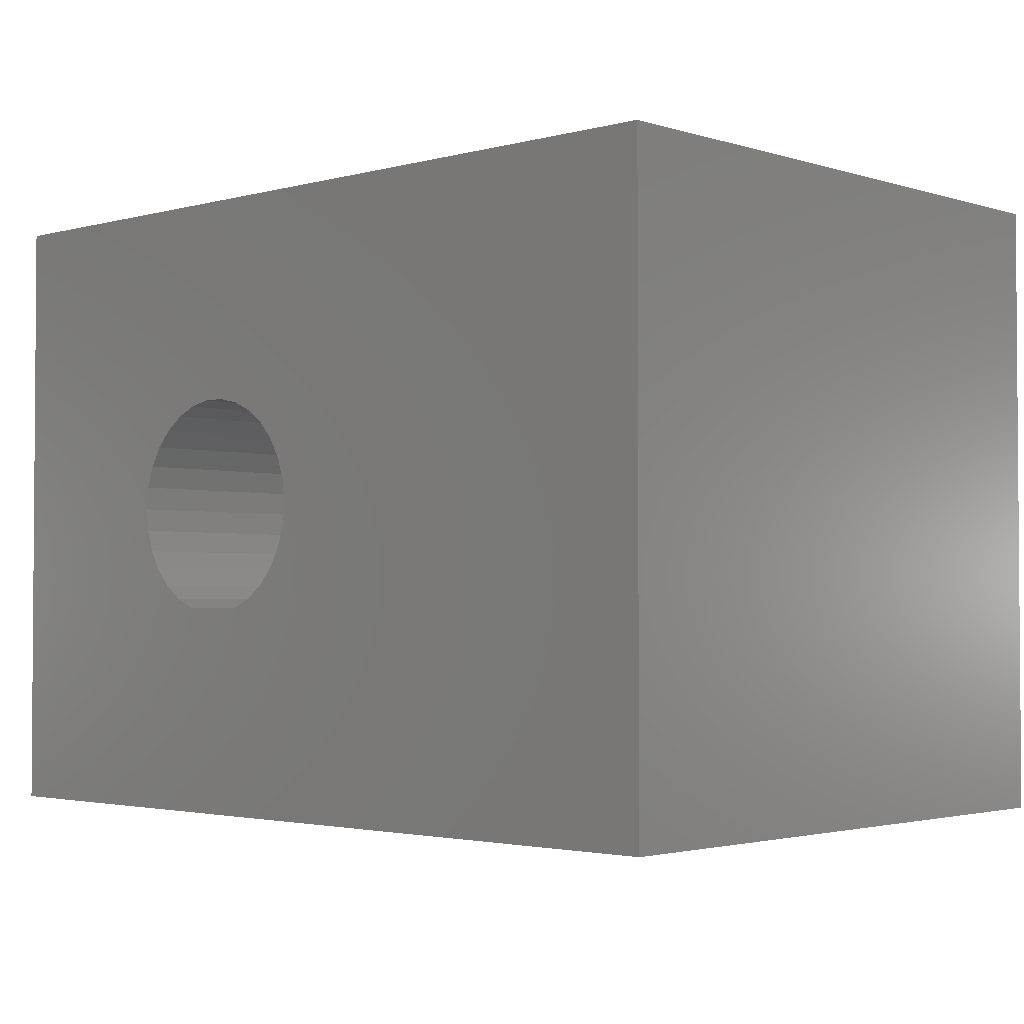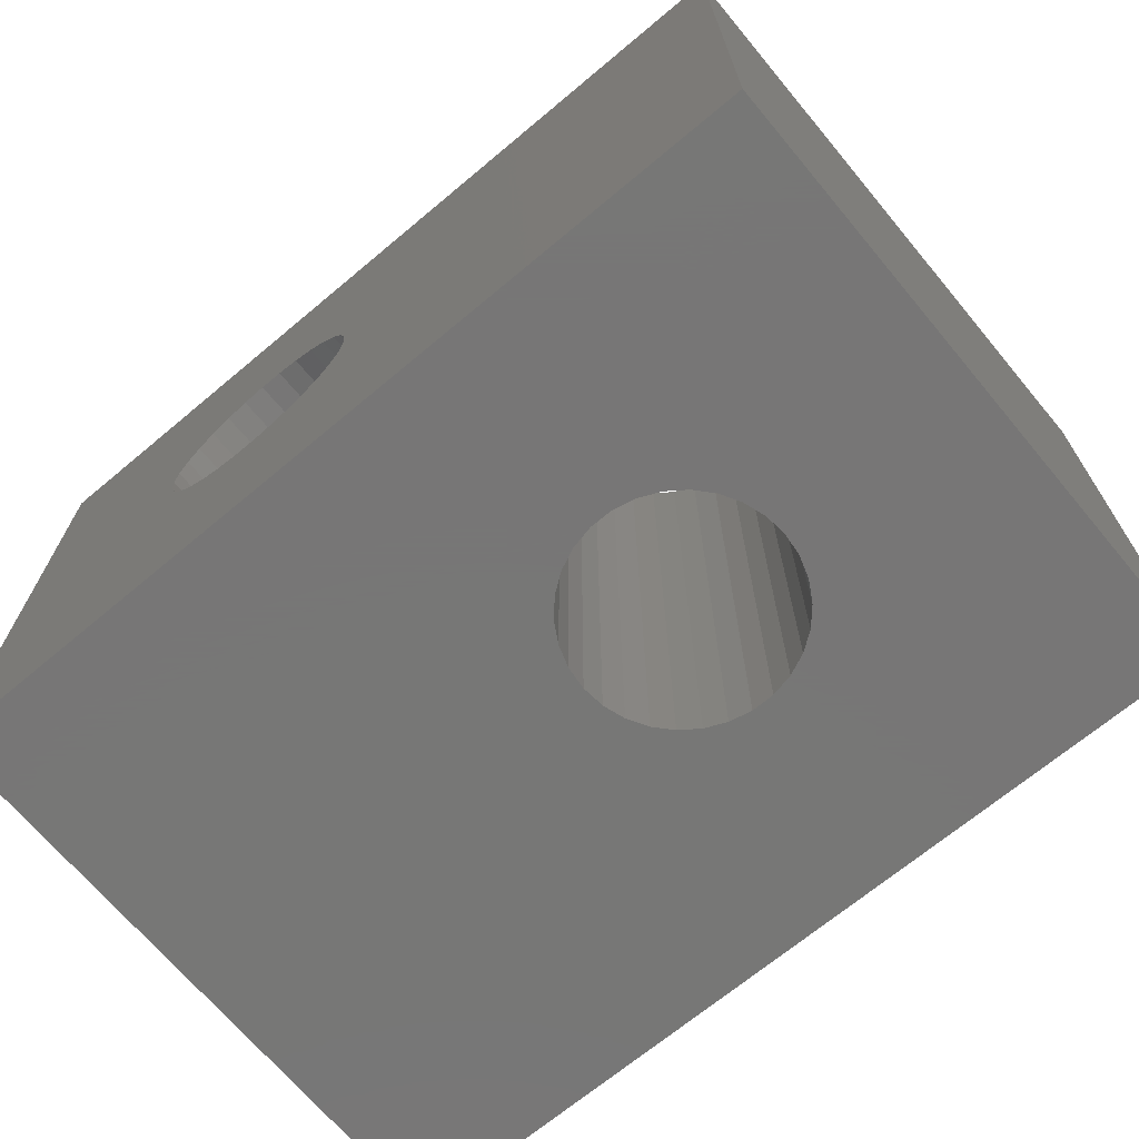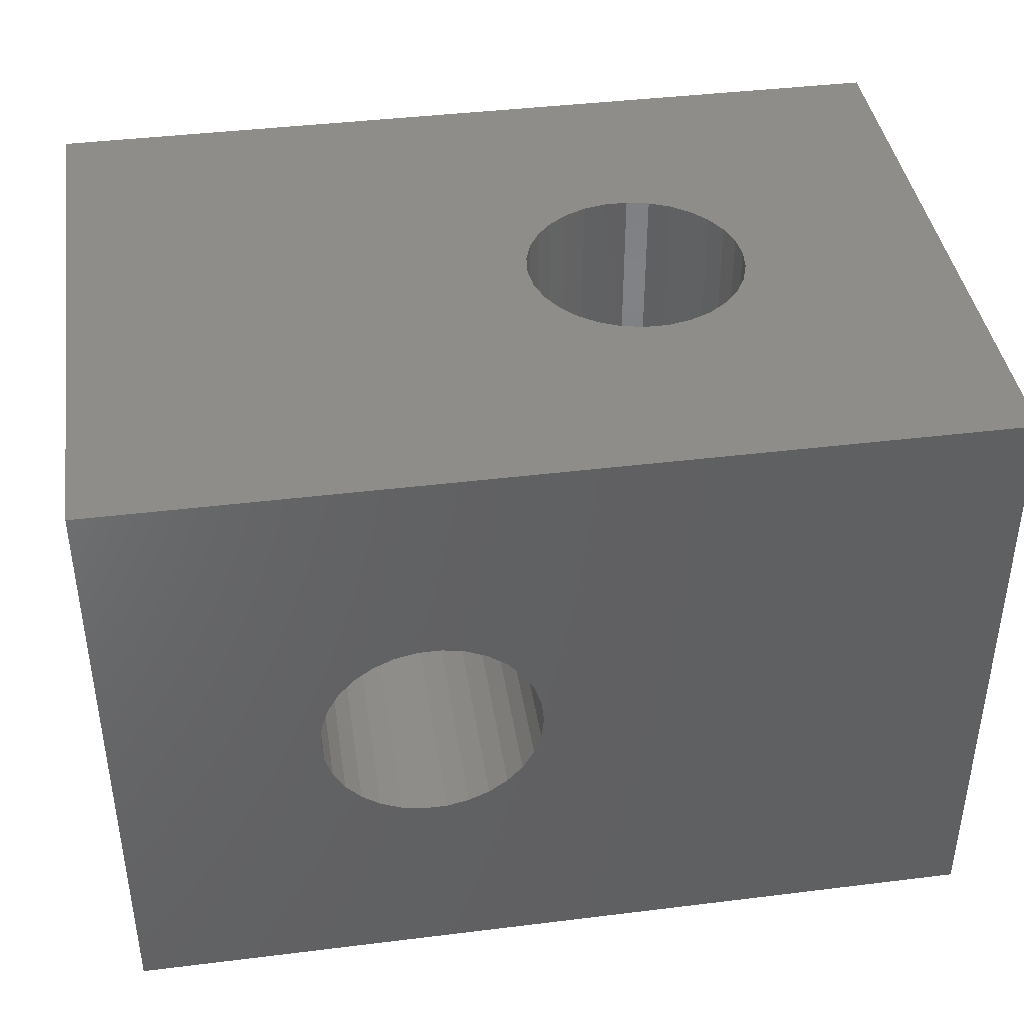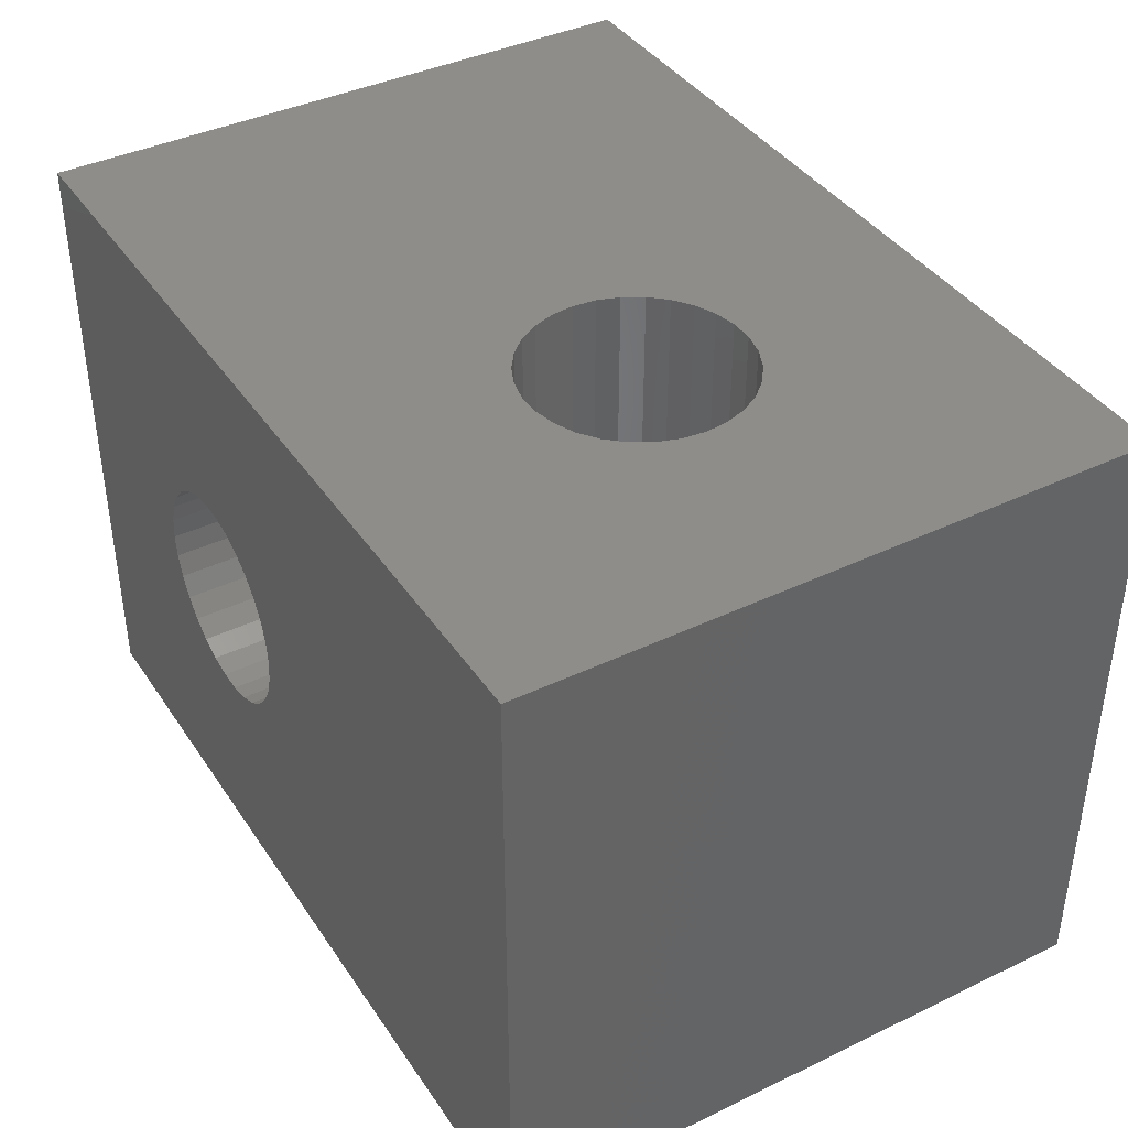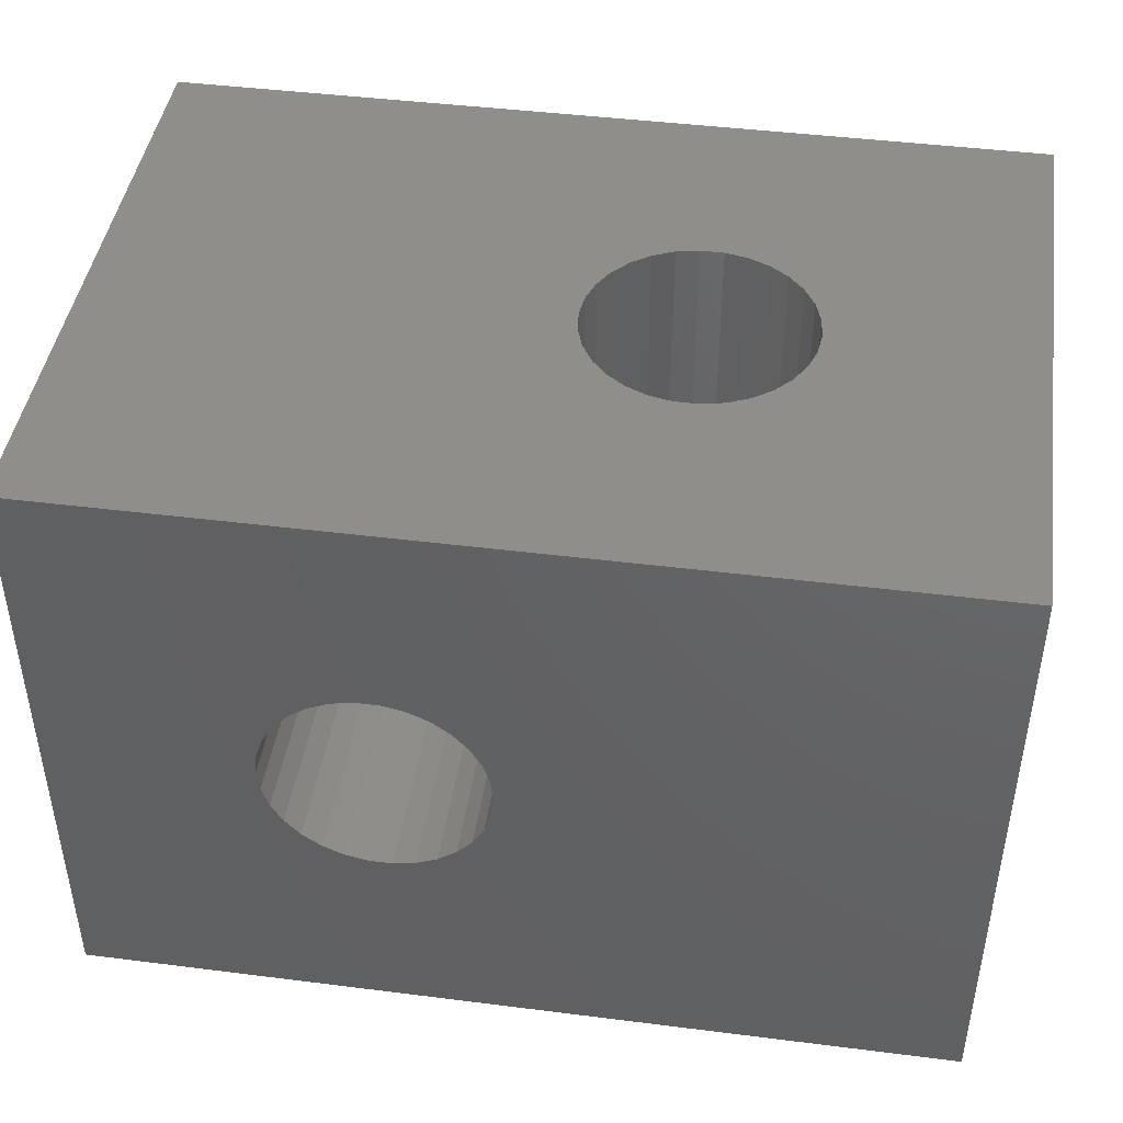
<metadata>
{"format":"stl","ext":"stl","renderer":"f3d","projection":"perspective","resolution":1024,"background":"white","views":[{"elev":-2.4,"azim":-137.0,"up":"+Z"},{"elev":-69.2,"azim":-140.1,"up":"+Z"},{"elev":40.7,"azim":171.4,"up":"+Z"},{"elev":39.8,"azim":-120.6,"up":"+Z"},{"elev":44.1,"azim":8.4,"up":"+Y"}]}
</metadata>
<code>
# stl→obj: 128 verts, 260 faces
v 0 0 0
v 0 10 10
v 0 10 0
v 0 0 10
v 14 10 10
v 6.75 5 10
v 14 0 10
v 6.712 5.364 10
v 6.599 5.712 10
v 6.416 6.029 10
v 6.171 6.301 10
v 5.875 6.516 10
v 5.541 6.664 10
v 5.183 6.74 10
v 4.817 6.74 10
v 3.288 5.364 10
v 3.25 5 10
v 3.401 5.712 10
v 3.584 6.029 10
v 3.829 6.301 10
v 4.125 6.516 10
v 4.459 6.664 10
v 6.712 4.636 10
v 6.599 4.288 10
v 6.416 3.971 10
v 6.171 3.7 10
v 5.875 3.484 10
v 5.541 3.336 10
v 5.183 3.26 10
v 4.817 3.26 10
v 4.459 3.336 10
v 3.288 4.636 10
v 3.401 4.288 10
v 4.125 3.484 10
v 3.829 3.7 10
v 3.584 3.971 10
v 14 10 0
v 14 0 0
v 8.817 10 6.74
v 9.183 10 6.74
v 9.541 10 6.664
v 9.875 10 6.516
v 10.17 10 6.301
v 10.42 10 6.029
v 10.6 10 5.712
v 10.71 10 5.364
v 10.75 10 5
v 10.71 10 4.636
v 10.6 10 4.288
v 9.183 10 3.26
v 8.817 10 3.26
v 9.541 10 3.336
v 9.875 10 3.484
v 10.17 10 3.7
v 10.42 10 3.971
v 8.459 10 6.664
v 8.125 10 6.516
v 7.829 10 6.301
v 7.584 10 6.029
v 7.401 10 5.712
v 7.288 10 5.364
v 7.25 10 5
v 7.288 10 4.636
v 7.401 10 4.288
v 7.584 10 3.971
v 7.829 10 3.7
v 8.459 10 3.336
v 8.125 10 3.484
v 6.75 5 0
v 6.712 4.636 0
v 6.599 4.288 0
v 6.416 3.971 0
v 6.171 3.7 0
v 5.875 3.484 0
v 5.541 3.336 0
v 5.183 3.26 0
v 4.817 3.26 0
v 3.288 4.636 0
v 3.25 5 0
v 3.401 4.288 0
v 3.584 3.971 0
v 3.829 3.7 0
v 4.125 3.484 0
v 4.459 3.336 0
v 6.712 5.364 0
v 6.599 5.712 0
v 6.416 6.029 0
v 6.171 6.301 0
v 5.875 6.516 0
v 5.541 6.664 0
v 5.183 6.74 0
v 4.817 6.74 0
v 4.459 6.664 0
v 3.288 5.364 0
v 3.401 5.712 0
v 4.125 6.516 0
v 3.829 6.301 0
v 3.584 6.029 0
v 8.817 0 6.74
v 8.459 0 6.664
v 8.125 0 6.516
v 7.829 0 6.301
v 7.584 0 6.029
v 7.401 0 5.712
v 7.288 0 5.364
v 7.25 0 5
v 7.288 0 4.636
v 7.401 0 4.288
v 7.584 0 3.971
v 8.817 0 3.26
v 8.459 0 3.336
v 8.125 0 3.484
v 7.829 0 3.7
v 9.183 0 6.74
v 9.541 0 6.664
v 9.875 0 6.516
v 10.17 0 6.301
v 10.42 0 6.029
v 10.6 0 5.712
v 10.71 0 5.364
v 10.75 0 5
v 10.71 0 4.636
v 10.6 0 4.288
v 10.42 0 3.971
v 9.183 0 3.26
v 10.17 0 3.7
v 9.875 0 3.484
v 9.541 0 3.336
f 1 2 3
f 2 1 4
f 5 6 7
f 5 8 6
f 5 9 8
f 5 10 9
f 5 11 10
f 5 12 11
f 5 13 12
f 5 14 13
f 2 14 5
f 14 2 15
f 16 2 17
f 18 2 16
f 19 2 18
f 20 2 19
f 21 2 20
f 22 2 21
f 15 2 22
f 23 7 6
f 24 7 23
f 25 7 24
f 26 7 25
f 27 7 26
f 28 7 27
f 29 7 28
f 4 29 30
f 4 30 31
f 4 17 2
f 17 4 32
f 32 4 33
f 29 4 7
f 34 4 31
f 35 4 34
f 36 4 35
f 33 4 36
f 7 37 5
f 37 7 38
f 39 5 40
f 5 41 40
f 5 42 41
f 5 43 42
f 5 44 43
f 5 45 44
f 5 46 45
f 5 47 46
f 37 47 5
f 47 37 48
f 48 37 49
f 50 37 51
f 52 37 50
f 53 37 52
f 54 37 53
f 55 37 54
f 49 37 55
f 5 39 2
f 56 2 39
f 57 2 56
f 58 2 57
f 59 2 58
f 60 2 59
f 61 2 60
f 62 2 61
f 3 62 63
f 3 63 64
f 3 64 65
f 3 65 66
f 3 51 37
f 51 3 67
f 62 3 2
f 68 3 66
f 67 3 68
f 38 69 37
f 38 70 69
f 38 71 70
f 38 72 71
f 38 73 72
f 38 74 73
f 38 75 74
f 38 76 75
f 1 76 38
f 76 1 77
f 78 1 79
f 80 1 78
f 81 1 80
f 82 1 81
f 83 1 82
f 84 1 83
f 77 1 84
f 85 37 69
f 86 37 85
f 87 37 86
f 88 37 87
f 89 37 88
f 90 37 89
f 91 37 90
f 3 91 92
f 3 92 93
f 3 79 1
f 79 3 94
f 94 3 95
f 91 3 37
f 96 3 93
f 97 3 96
f 98 3 97
f 95 3 98
f 4 99 7
f 4 100 99
f 4 101 100
f 4 102 101
f 4 103 102
f 4 104 103
f 4 105 104
f 4 106 105
f 1 106 4
f 106 1 107
f 107 1 108
f 108 1 109
f 38 110 1
f 111 1 110
f 112 1 111
f 113 1 112
f 109 1 113
f 114 7 99
f 115 7 114
f 116 7 115
f 117 7 116
f 118 7 117
f 119 7 118
f 120 7 119
f 121 7 120
f 38 121 122
f 38 122 123
f 38 123 124
f 110 38 125
f 121 38 7
f 126 38 124
f 127 38 126
f 128 38 127
f 125 38 128
f 69 8 85
f 8 69 6
f 93 15 22
f 15 93 92
f 89 11 12
f 11 89 88
f 18 98 19
f 98 18 95
f 16 95 18
f 95 16 94
f 97 21 20
f 21 97 96
f 72 24 71
f 24 72 25
f 86 10 87
f 10 86 9
f 85 9 86
f 9 85 8
f 87 11 88
f 11 87 10
f 91 13 14
f 13 91 90
f 92 14 15
f 14 92 91
f 90 12 13
f 12 90 89
f 17 94 16
f 94 17 79
f 19 97 20
f 97 19 98
f 96 22 21
f 22 96 93
f 70 6 69
f 6 70 23
f 76 30 29
f 30 76 77
f 74 28 27
f 28 74 75
f 71 23 70
f 23 71 24
f 32 79 17
f 79 32 78
f 35 81 36
f 81 35 82
f 33 78 32
f 78 33 80
f 36 80 33
f 80 36 81
f 73 25 72
f 25 73 26
f 73 27 26
f 27 73 74
f 75 29 28
f 29 75 76
f 84 34 31
f 34 84 83
f 77 31 30
f 31 77 84
f 83 35 34
f 35 83 82
f 46 121 120
f 120 45 46
f 45 120 119
f 47 121 46
f 100 39 99
f 39 100 56
f 116 43 117
f 43 116 42
f 103 60 59
f 60 103 104
f 102 57 101
f 57 102 58
f 126 55 54
f 55 126 124
f 119 44 45
f 44 119 118
f 114 41 115
f 41 114 40
f 115 42 116
f 42 115 41
f 104 61 60
f 61 104 105
f 101 56 100
f 56 101 57
f 123 48 49
f 48 123 122
f 107 64 63
f 64 107 108
f 52 127 53
f 127 52 128
f 53 126 54
f 126 53 127
f 118 43 44
f 43 118 117
f 99 40 114
f 40 99 39
f 105 62 61
f 62 105 106
f 106 63 62
f 63 106 107
f 102 59 58
f 59 102 103
f 66 112 68
f 112 66 113
f 50 128 52
f 128 50 125
f 47 48 122
f 121 47 122
f 108 65 64
f 65 108 109
f 109 66 65
f 66 109 113
f 124 49 55
f 49 124 123
f 68 111 67
f 111 68 112
f 67 110 51
f 110 67 111
f 51 125 50
f 125 51 110

</code>
